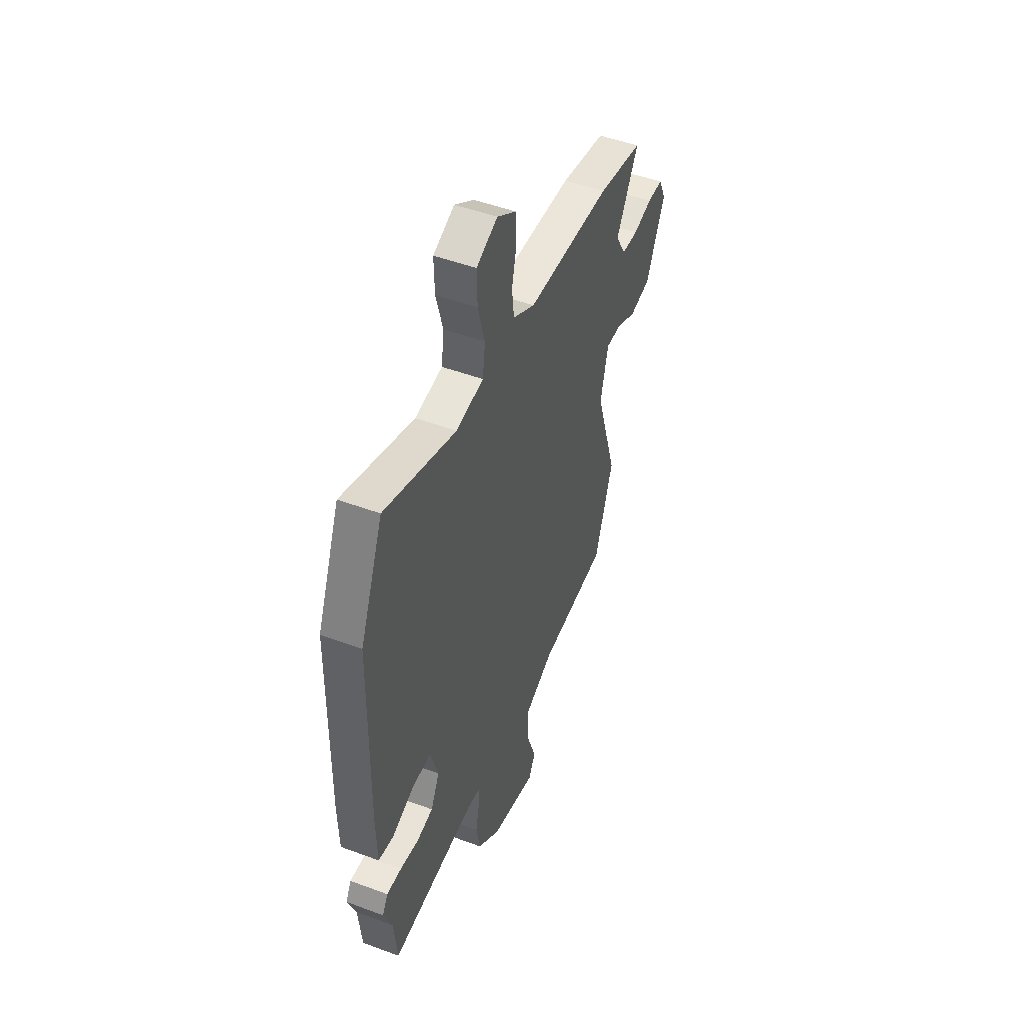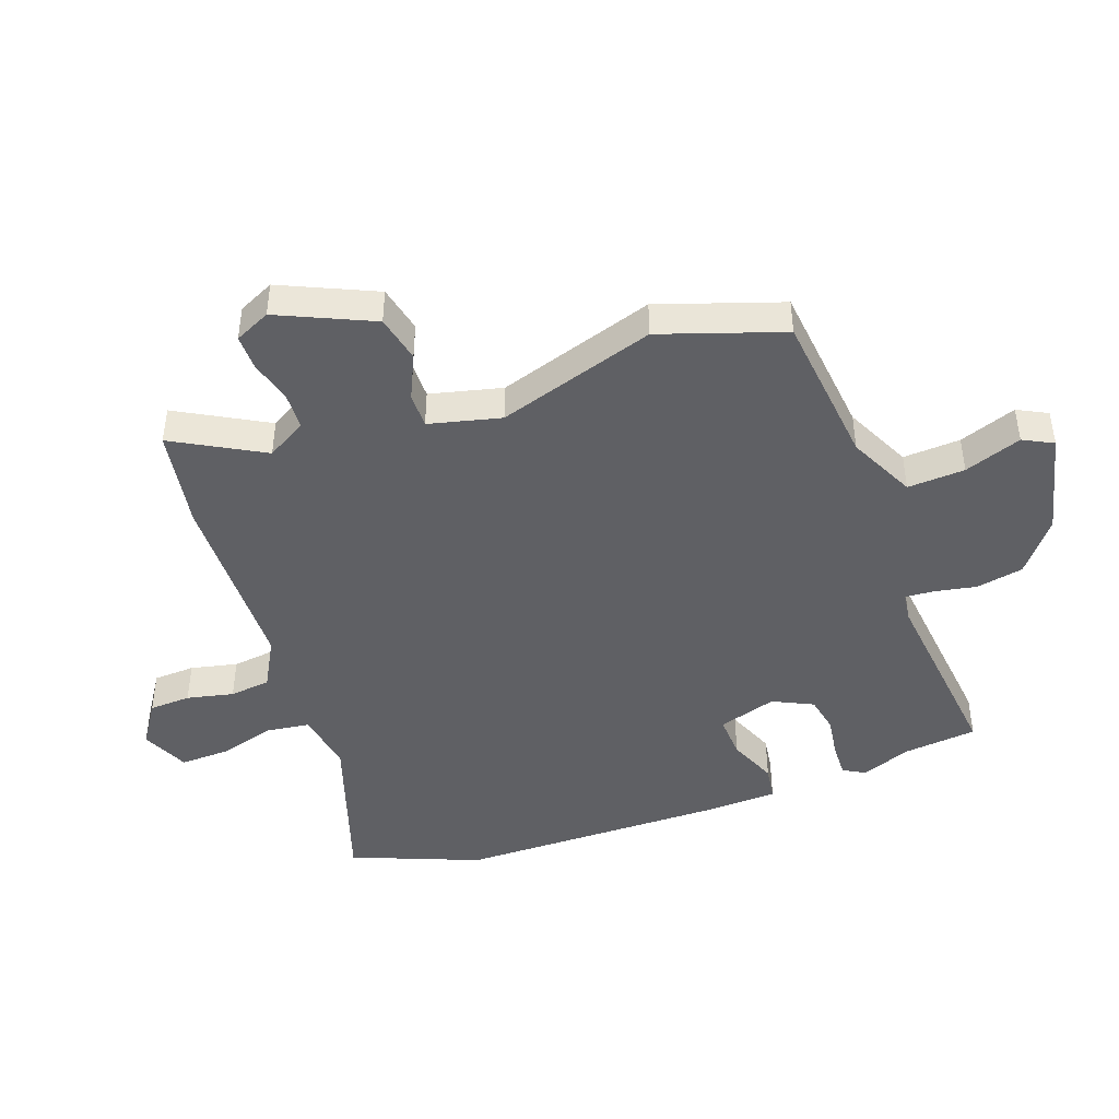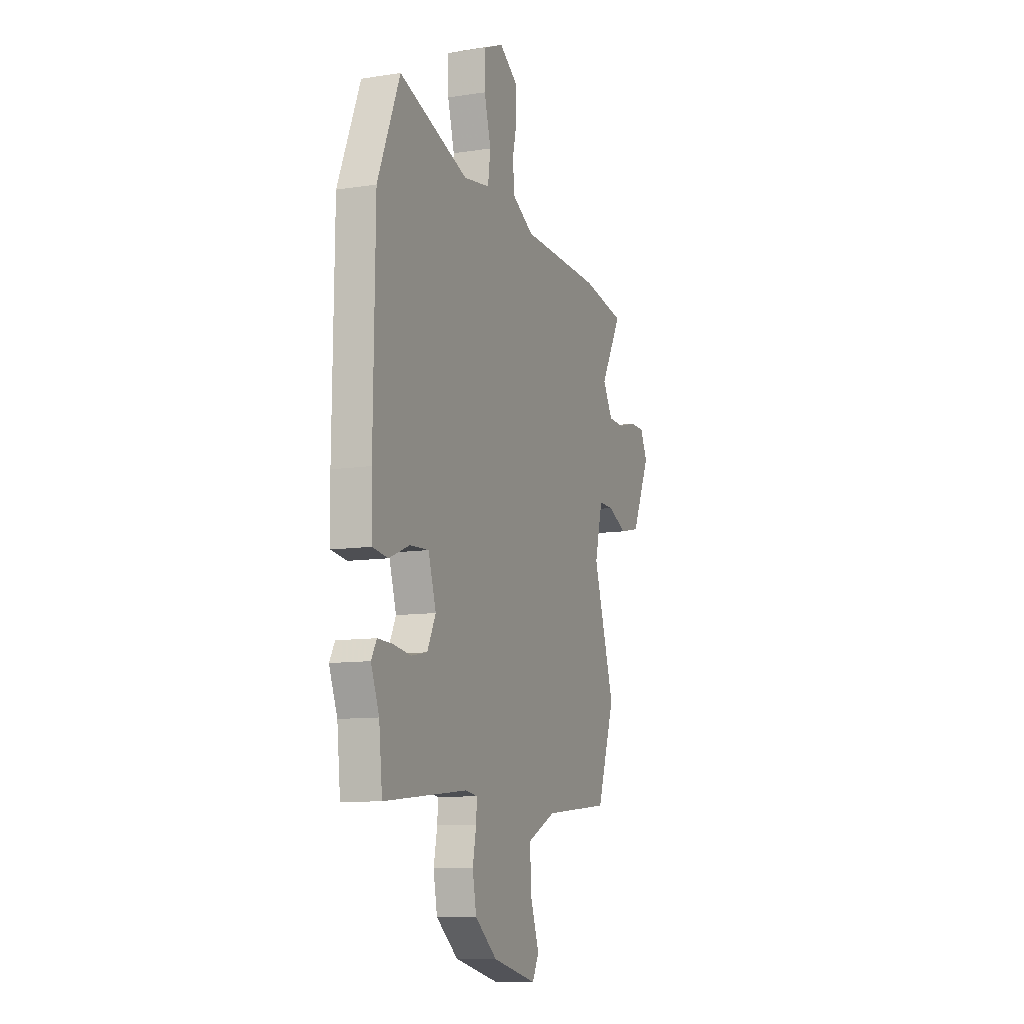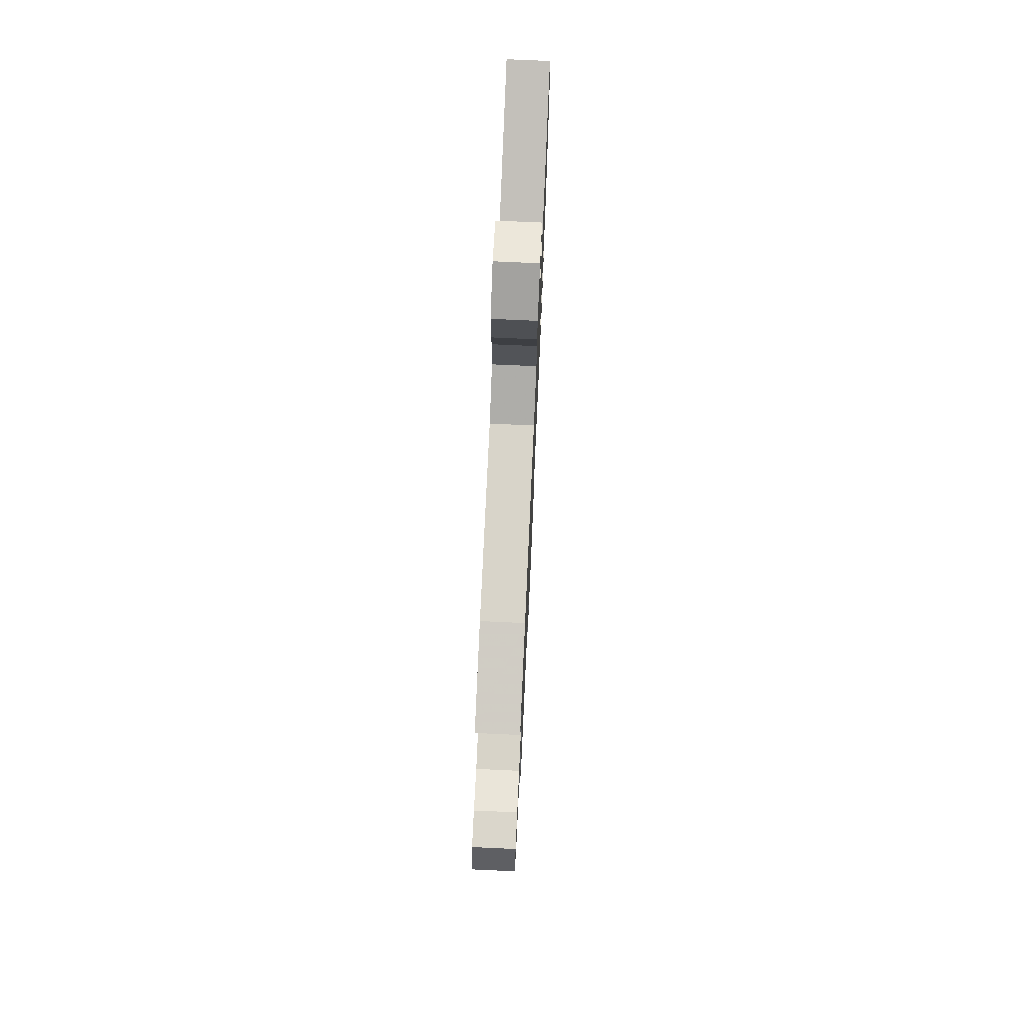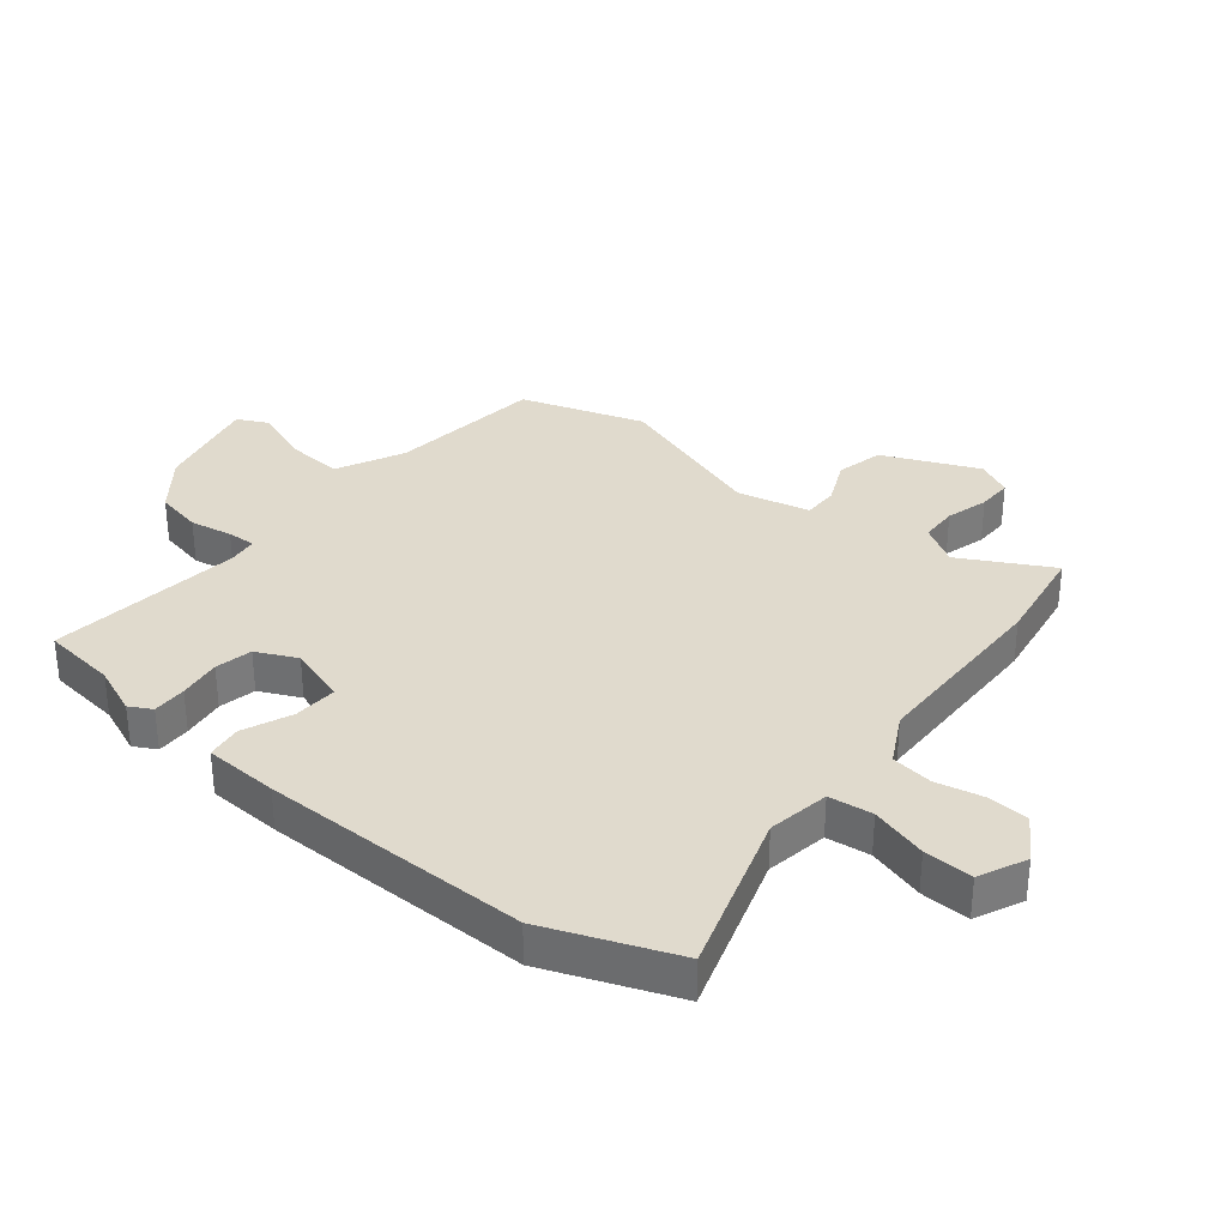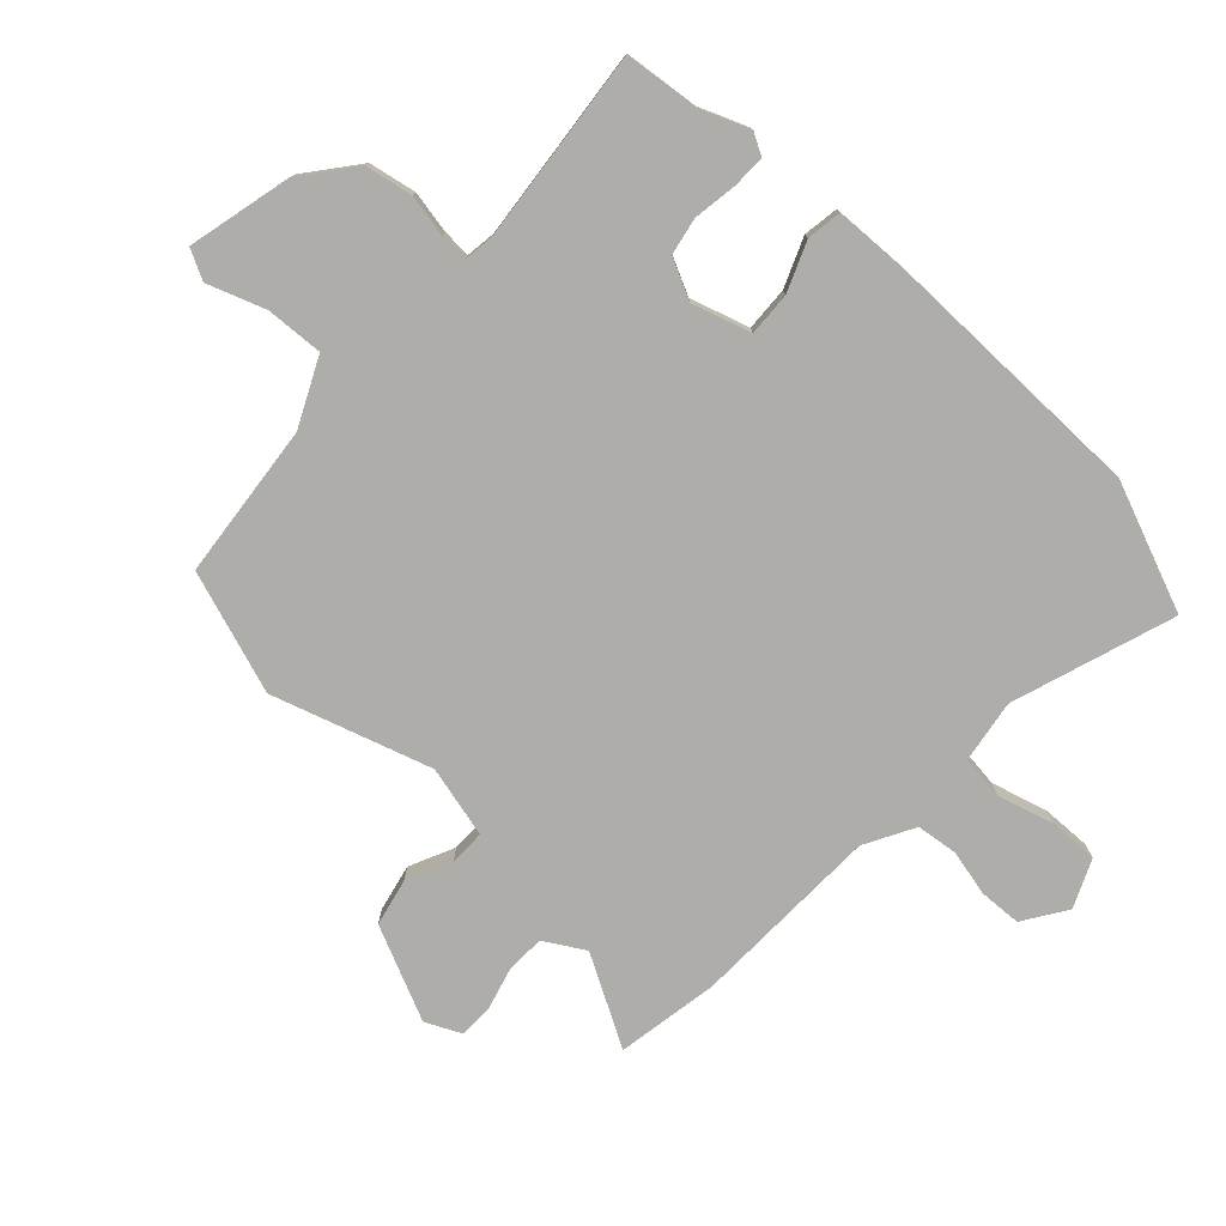
<metadata>
{"format":"obj","ext":"obj","renderer":"f3d","projection":"perspective","resolution":1024,"background":"white","views":[{"elev":48.7,"azim":-67.5,"up":"+Z"},{"elev":-44.5,"azim":110.1,"up":"+Y"},{"elev":-10.1,"azim":-68.5,"up":"+Z"},{"elev":73.8,"azim":92.6,"up":"+Z"},{"elev":33.1,"azim":-50.1,"up":"+Y"},{"elev":-77.4,"azim":-132.7,"up":"+Y"}]}
</metadata>
<code>
v 0.567 0.07 -0.305
v 0.497 0.07 -0.509
v 0.237 0.07 -0.535
v 0.125 0.07 -0.588
v 0.13 0.07 -0.684
v 0.164 0.07 -0.78
v 0.138 0.07 -0.83
v -0.036 0.07 -0.788
v -0.122 0.07 -0.719
v -0.137 0.07 -0.64
v -0.123 0.07 -0.569
v -0.12 0.07 -0.522
v -0.169 0.07 -0.515
v -0.495 0.07 -0.548
v -0.508 0.07 -0.423
v -0.54 0.07 -0.341
v -0.519 0.07 -0.304
v -0.462 0.07 -0.306
v -0.391 0.07 -0.317
v -0.329 0.07 -0.305
v -0.296 0.07 -0.238
v -0.326 0.07 -0.14
v -0.399 0.07 -0.143
v -0.481 0.07 -0.176
v -0.54 0.07 -0.167
v -0.544 0.07 -0.043
v -0.538 0.07 0.406
v -0.451 0.07 0.62
v -0.18 0.07 0.528
v -0.076 0.07 0.544
v -0.066 0.07 0.617
v -0.092 0.07 0.712
v -0.094 0.07 0.794
v -0.014 0.07 0.829
v 0.058 0.07 0.781
v 0.061 0.07 0.711
v 0.043 0.07 0.633
v 0.051 0.07 0.564
v 0.134 0.07 0.518
v 0.453 0.07 0.508
v 0.623 0.07 0.478
v 0.539 0.07 0.329
v 0.578 0.07 0.262
v 0.641 0.07 0.259
v 0.712 0.07 0.278
v 0.771 0.07 0.278
v 0.799 0.07 0.218
v 0.727 0.07 0.061
v 0.648 0.07 0.044
v 0.573 0.07 0.079
v 0.514 0.07 0.08
v 0.484 0.07 -0.04
v 0.567 0 -0.305
v 0.497 0 -0.509
v 0.237 0 -0.535
v 0.125 0 -0.588
v 0.13 0 -0.684
v 0.164 0 -0.78
v 0.138 0 -0.83
v -0.036 0 -0.788
v -0.122 0 -0.719
v -0.137 0 -0.64
v -0.123 0 -0.569
v -0.12 0 -0.522
v -0.169 0 -0.515
v -0.495 0 -0.548
v -0.508 0 -0.423
v -0.54 0 -0.341
v -0.519 0 -0.304
v -0.462 0 -0.306
v -0.391 0 -0.317
v -0.329 0 -0.305
v -0.296 0 -0.238
v -0.326 0 -0.14
v -0.399 0 -0.143
v -0.481 0 -0.176
v -0.54 0 -0.167
v -0.544 0 -0.043
v -0.538 0 0.406
v -0.451 0 0.62
v -0.18 0 0.528
v -0.076 0 0.544
v -0.066 0 0.617
v -0.092 0 0.712
v -0.094 0 0.794
v -0.014 0 0.829
v 0.058 0 0.781
v 0.061 0 0.711
v 0.043 0 0.633
v 0.051 0 0.564
v 0.134 0 0.518
v 0.453 0 0.508
v 0.623 0 0.478
v 0.539 0 0.329
v 0.578 0 0.262
v 0.641 0 0.259
v 0.712 0 0.278
v 0.771 0 0.278
v 0.799 0 0.218
v 0.727 0 0.061
v 0.648 0 0.044
v 0.573 0 0.079
v 0.514 0 0.08
v 0.484 0 -0.04
f 47 48 49 50
f 47 50 51
f 44 45 46 47
f 43 44 47 51
f 42 43 51
f 39 40 41 42
f 39 42 51 52
f 34 35 36 37
f 34 37 38
f 31 32 33 34
f 30 31 34 38
f 26 27 28 29
f 26 29 30
f 23 24 25 26
f 22 23 26 30
f 21 22 30 38
f 16 17 18 19
f 15 16 19
f 13 14 15 19
f 12 13 19 20
f 8 9 10 11
f 8 11 12
f 5 6 7 8
f 4 5 8 12
f 3 4 12 20
f 21 38 39 52
f 3 20 21 52
f 1 2 3 52
f 102 101 100 99
f 103 102 99
f 99 98 97 96
f 103 99 96 95
f 103 95 94
f 94 93 92 91
f 104 103 94 91
f 89 88 87 86
f 90 89 86
f 86 85 84 83
f 90 86 83 82
f 81 80 79 78
f 82 81 78
f 78 77 76 75
f 82 78 75 74
f 90 82 74 73
f 71 70 69 68
f 71 68 67
f 71 67 66 65
f 72 71 65 64
f 63 62 61 60
f 64 63 60
f 60 59 58 57
f 64 60 57 56
f 72 64 56 55
f 104 91 90 73
f 104 73 72 55
f 104 55 54 53
f 1 53 54 2
f 2 54 55 3
f 3 55 56 4
f 4 56 57 5
f 5 57 58 6
f 6 58 59 7
f 7 59 60 8
f 8 60 61 9
f 9 61 62 10
f 10 62 63 11
f 11 63 64 12
f 12 64 65 13
f 13 65 66 14
f 14 66 67 15
f 15 67 68 16
f 16 68 69 17
f 17 69 70 18
f 18 70 71 19
f 19 71 72 20
f 20 72 73 21
f 21 73 74 22
f 22 74 75 23
f 23 75 76 24
f 24 76 77 25
f 25 77 78 26
f 26 78 79 27
f 27 79 80 28
f 28 80 81 29
f 29 81 82 30
f 30 82 83 31
f 31 83 84 32
f 32 84 85 33
f 33 85 86 34
f 34 86 87 35
f 35 87 88 36
f 36 88 89 37
f 37 89 90 38
f 38 90 91 39
f 39 91 92 40
f 40 92 93 41
f 41 93 94 42
f 42 94 95 43
f 43 95 96 44
f 44 96 97 45
f 45 97 98 46
f 46 98 99 47
f 47 99 100 48
f 48 100 101 49
f 49 101 102 50
f 50 102 103 51
f 51 103 104 52
f 52 104 53 1

</code>
